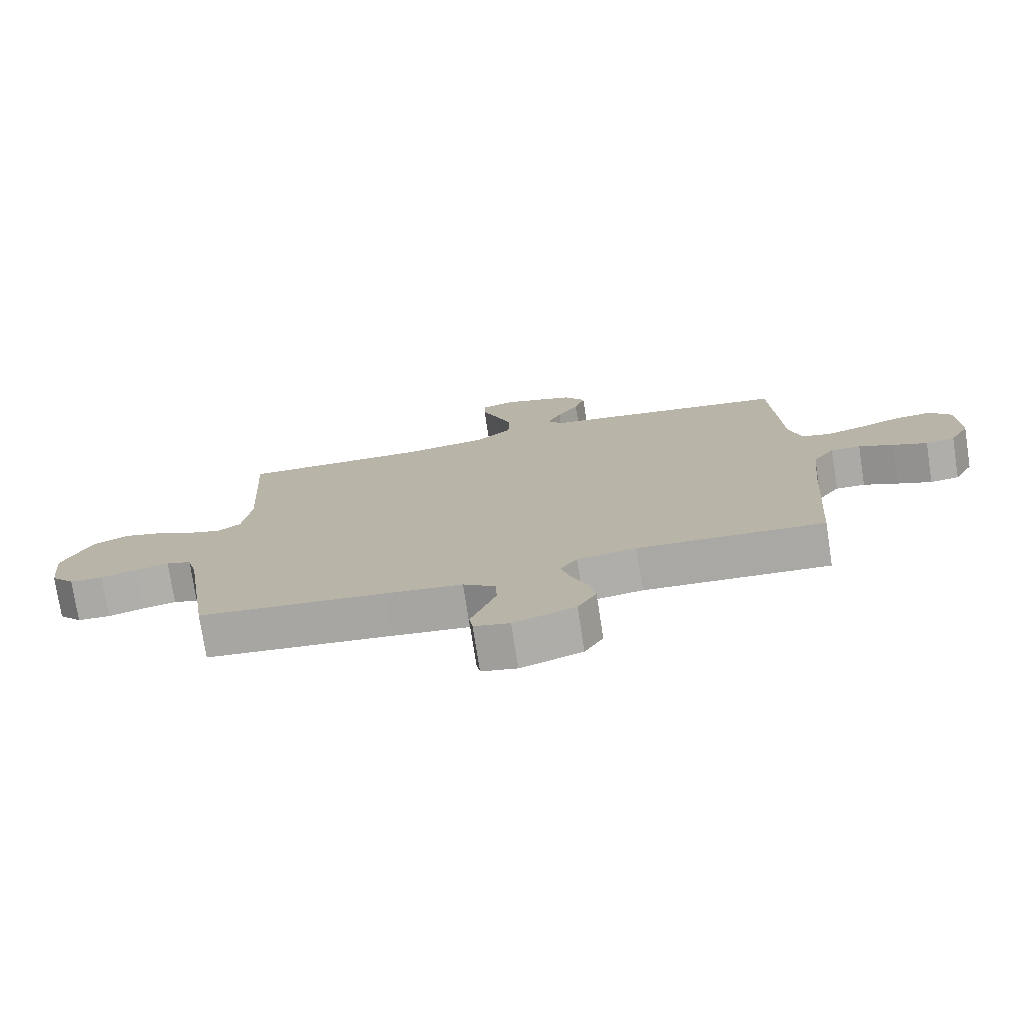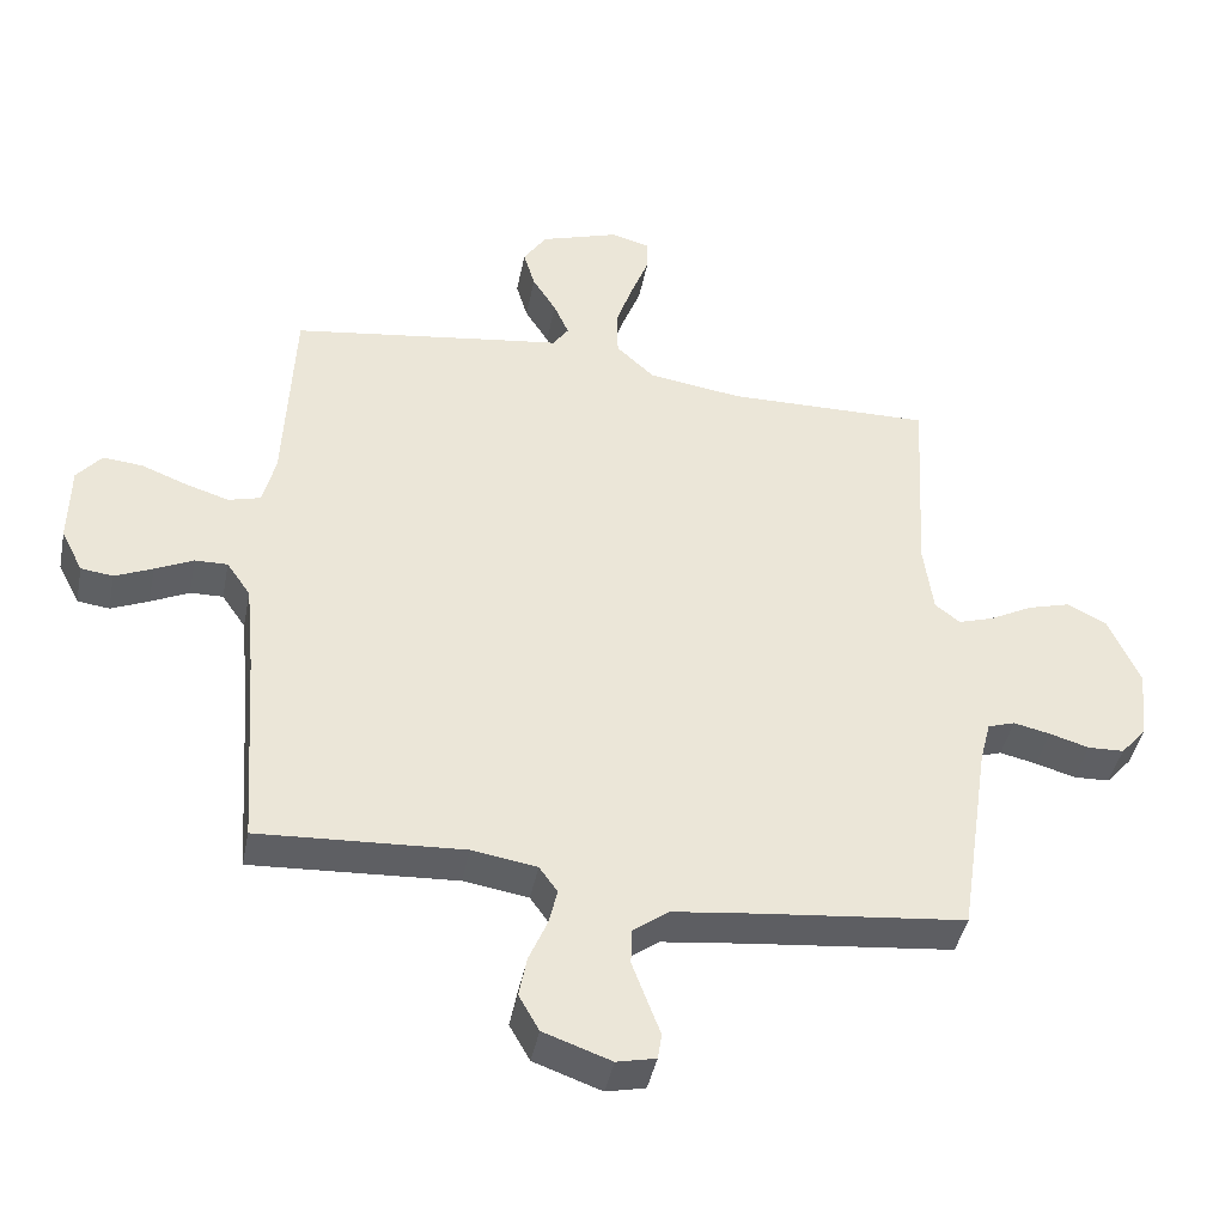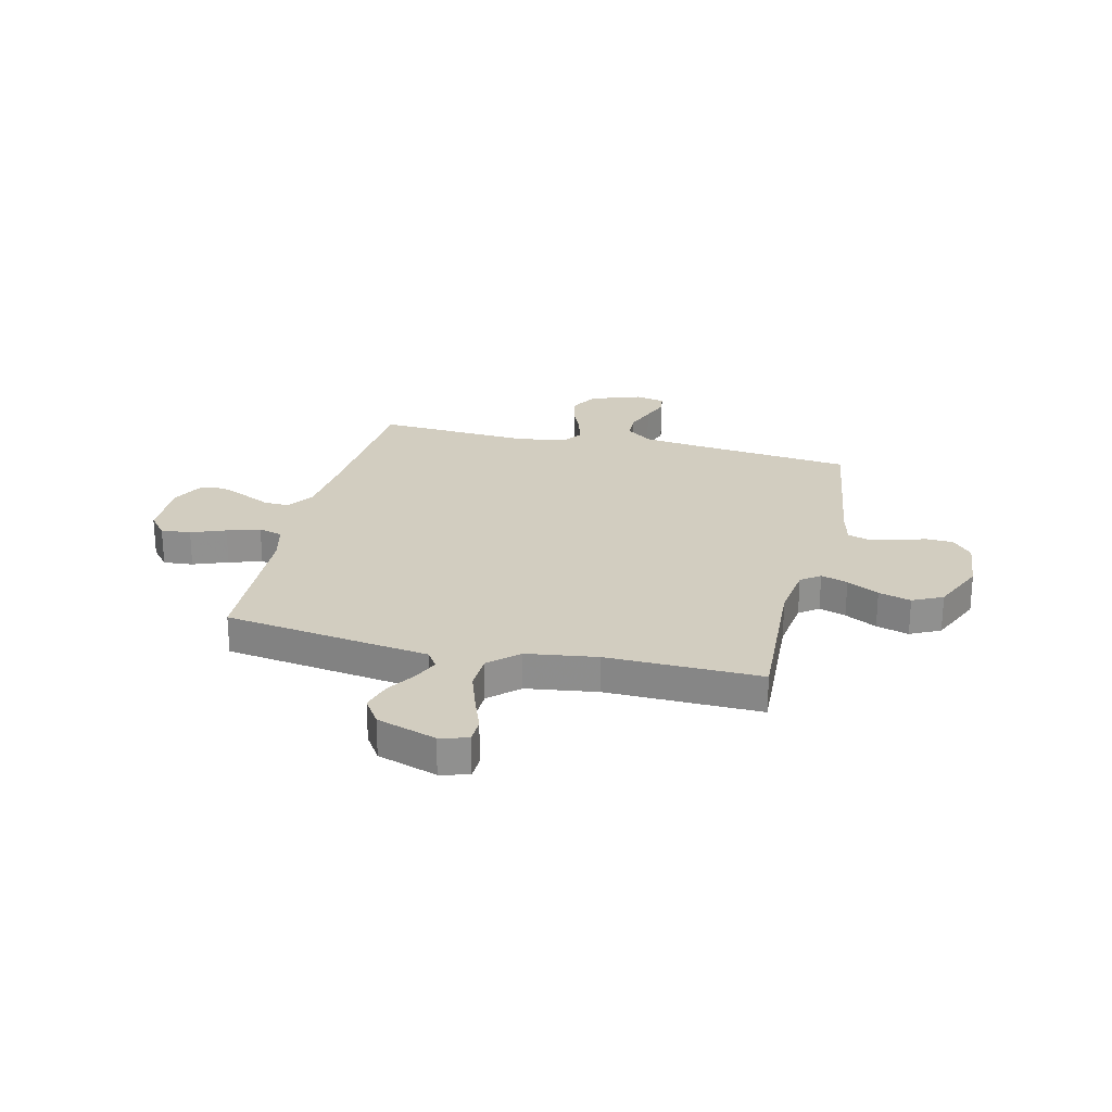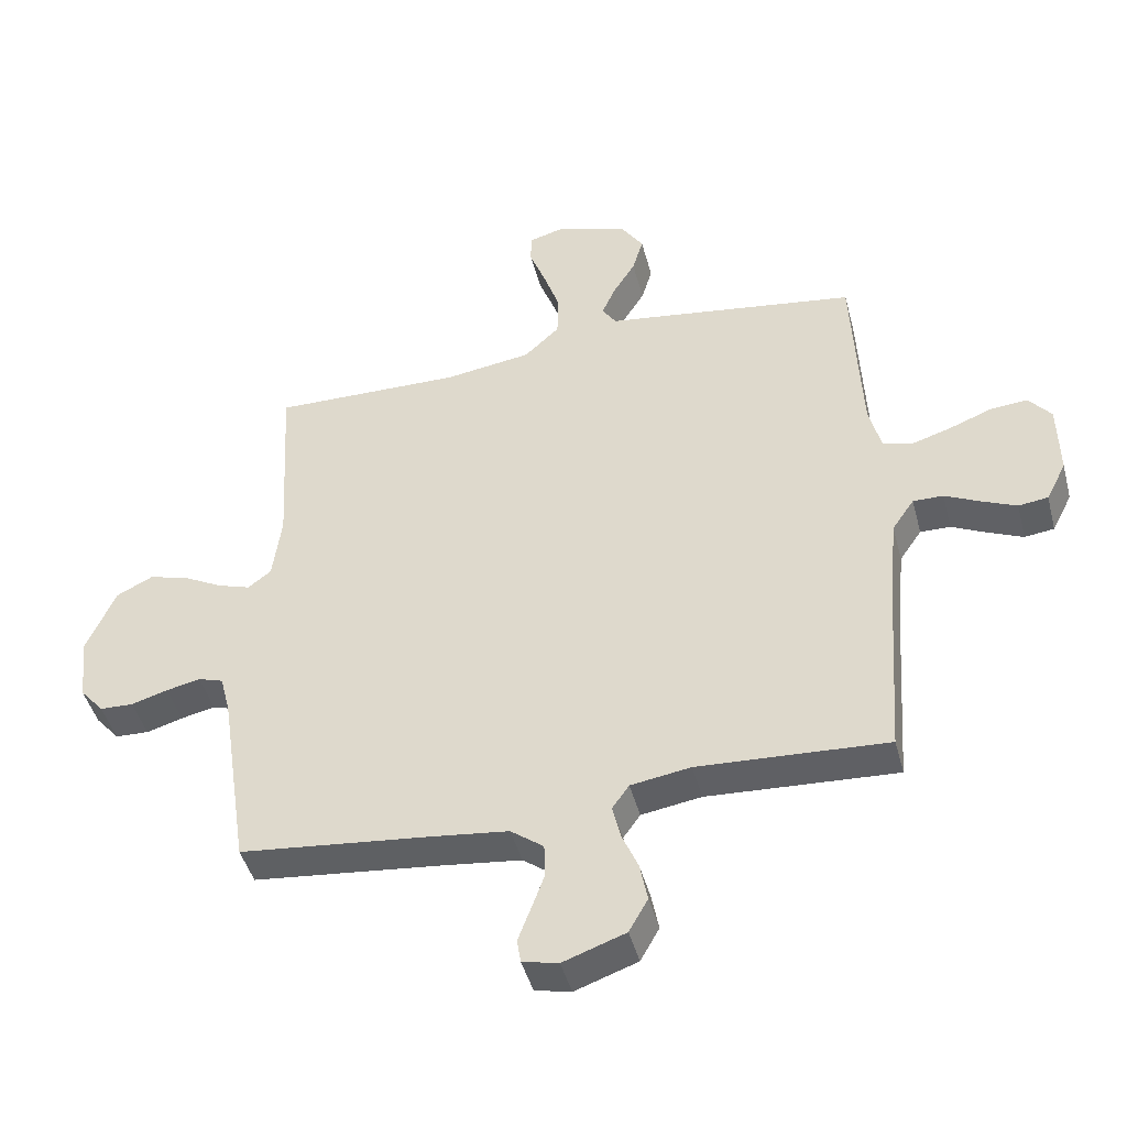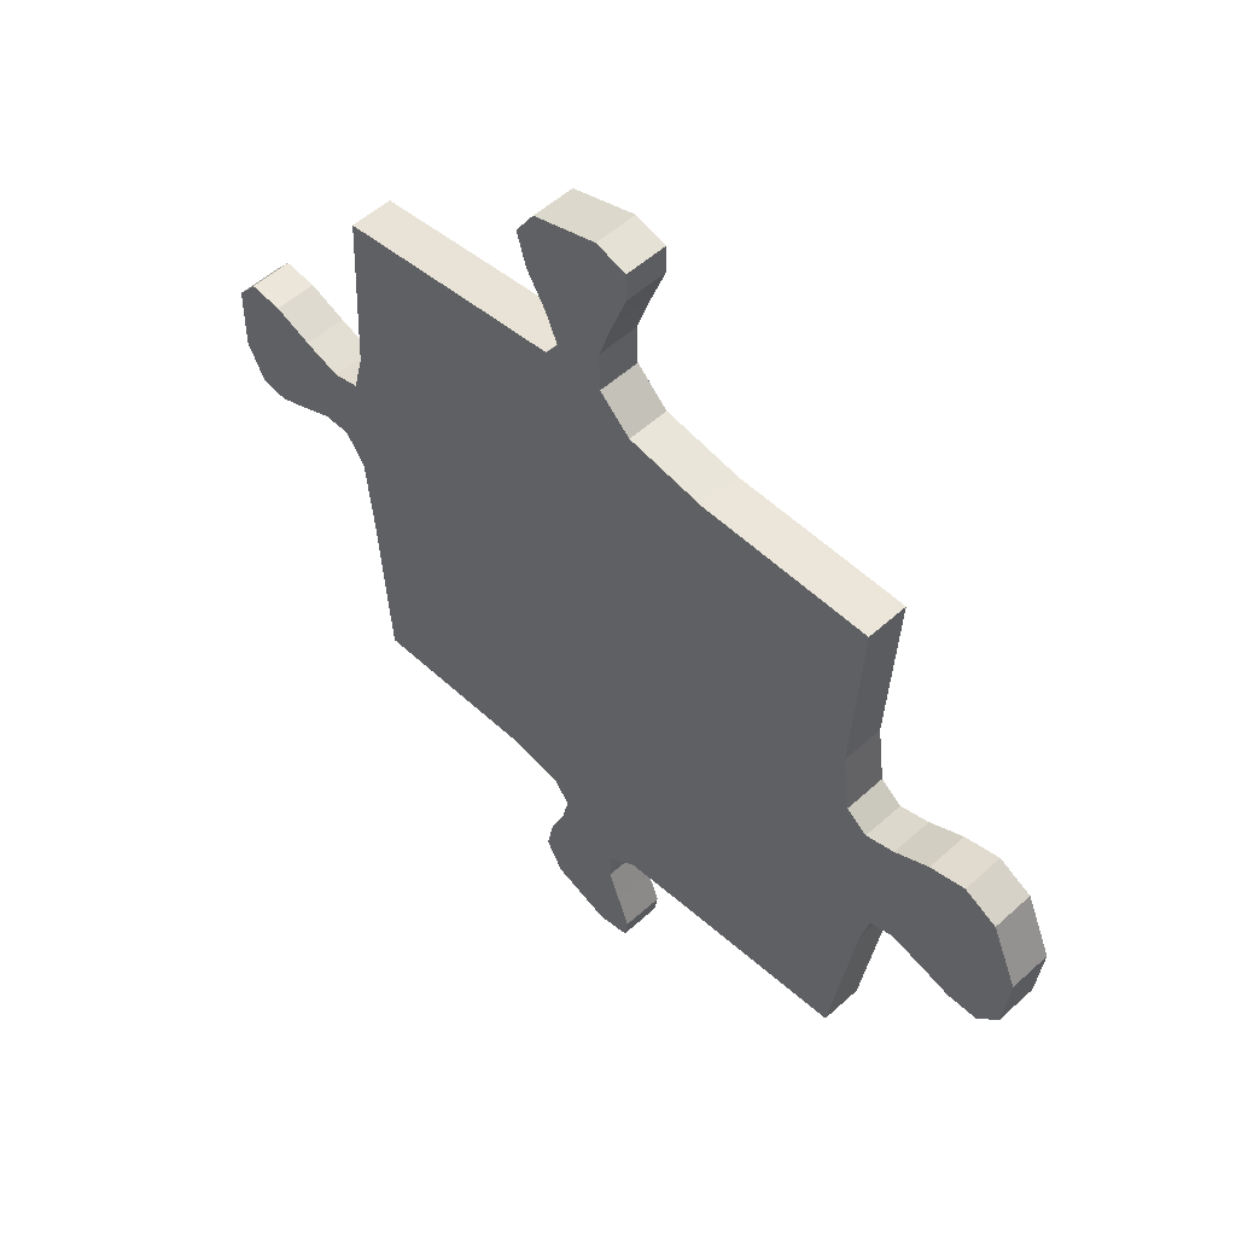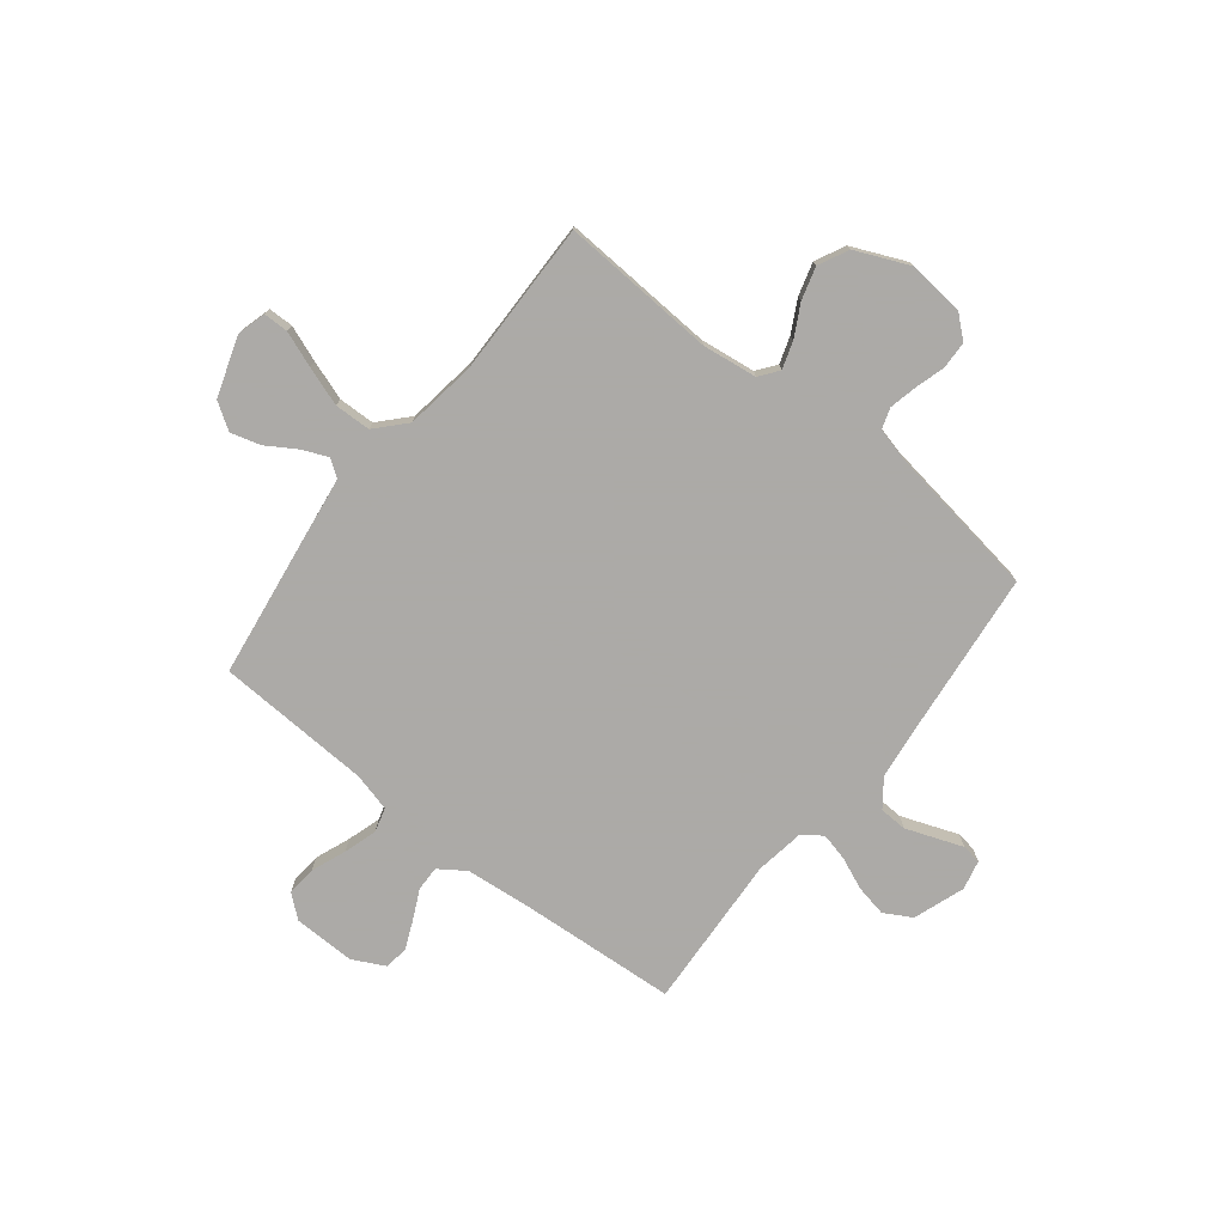
<metadata>
{"format":"obj","ext":"obj","renderer":"f3d","projection":"perspective","resolution":1024,"background":"white","views":[{"elev":-76.2,"azim":-171.3,"up":"+Z"},{"elev":-42.6,"azim":-11.2,"up":"+Z"},{"elev":24.6,"azim":13.6,"up":"+Y"},{"elev":-44.8,"azim":-165.4,"up":"+Z"},{"elev":53.7,"azim":46.0,"up":"+Z"},{"elev":-76.0,"azim":51.7,"up":"+Y"}]}
</metadata>
<code>
v -0.5 0.07 0.5
v -0.2 0.07 0.543
v -0.099 0.07 0.557
v -0.076 0.07 0.591
v -0.098 0.07 0.641
v -0.133 0.07 0.697
v -0.15 0.07 0.755
v -0.116 0.07 0.807
v 0 0.07 0.845
v 0.055 0.07 0.83
v 0.056 0.07 0.782
v 0.03 0.07 0.713
v 0.004 0.07 0.637
v 0.006 0.07 0.567
v 0.062 0.07 0.515
v 0.2 0.07 0.495
v 0.5 0.07 0.5
v 0.483 0.07 0.2
v 0.497 0.07 0.094
v 0.534 0.07 0.066
v 0.586 0.07 0.083
v 0.648 0.07 0.116
v 0.711 0.07 0.134
v 0.769 0.07 0.105
v 0.815 0.07 0
v 0.804 0.07 -0.107
v 0.766 0.07 -0.151
v 0.713 0.07 -0.153
v 0.655 0.07 -0.136
v 0.601 0.07 -0.124
v 0.561 0.07 -0.137
v 0.545 0.07 -0.2
v 0.5 0.07 -0.5
v 0.2 0.07 -0.532
v 0.076 0.07 -0.547
v 0.024 0.07 -0.586
v 0.022 0.07 -0.639
v 0.043 0.07 -0.696
v 0.063 0.07 -0.749
v 0.057 0.07 -0.787
v 0 0.07 -0.8
v -0.099 0.07 -0.765
v -0.129 0.07 -0.712
v -0.117 0.07 -0.651
v -0.091 0.07 -0.59
v -0.078 0.07 -0.536
v -0.105 0.07 -0.498
v -0.2 0.07 -0.483
v -0.5 0.07 -0.5
v -0.521 0.07 -0.2
v -0.534 0.07 -0.068
v -0.569 0.07 -0.017
v -0.617 0.07 -0.018
v -0.673 0.07 -0.045
v -0.728 0.07 -0.069
v -0.775 0.07 -0.063
v -0.807 0.07 0
v -0.805 0.07 0.119
v -0.769 0.07 0.163
v -0.711 0.07 0.158
v -0.644 0.07 0.132
v -0.58 0.07 0.112
v -0.533 0.07 0.125
v -0.514 0.07 0.2
v -0.5 0 0.5
v -0.2 0 0.543
v -0.099 0 0.557
v -0.076 0 0.591
v -0.098 0 0.641
v -0.133 0 0.697
v -0.15 0 0.755
v -0.116 0 0.807
v 0 0 0.845
v 0.055 0 0.83
v 0.056 0 0.782
v 0.03 0 0.713
v 0.004 0 0.637
v 0.006 0 0.567
v 0.062 0 0.515
v 0.2 0 0.495
v 0.5 0 0.5
v 0.483 0 0.2
v 0.497 0 0.094
v 0.534 0 0.066
v 0.586 0 0.083
v 0.648 0 0.116
v 0.711 0 0.134
v 0.769 0 0.105
v 0.815 0 0
v 0.804 0 -0.107
v 0.766 0 -0.151
v 0.713 0 -0.153
v 0.655 0 -0.136
v 0.601 0 -0.124
v 0.561 0 -0.137
v 0.545 0 -0.2
v 0.5 0 -0.5
v 0.2 0 -0.532
v 0.076 0 -0.547
v 0.024 0 -0.586
v 0.022 0 -0.639
v 0.043 0 -0.696
v 0.063 0 -0.749
v 0.057 0 -0.787
v 0 0 -0.8
v -0.099 0 -0.765
v -0.129 0 -0.712
v -0.117 0 -0.651
v -0.091 0 -0.59
v -0.078 0 -0.536
v -0.105 0 -0.498
v -0.2 0 -0.483
v -0.5 0 -0.5
v -0.521 0 -0.2
v -0.534 0 -0.068
v -0.569 0 -0.017
v -0.617 0 -0.018
v -0.673 0 -0.045
v -0.728 0 -0.069
v -0.775 0 -0.063
v -0.807 0 0
v -0.805 0 0.119
v -0.769 0 0.163
v -0.711 0 0.158
v -0.644 0 0.132
v -0.58 0 0.112
v -0.533 0 0.125
v -0.514 0 0.2
f 59 60 61
f 58 59 61
f 57 58 61
f 56 57 61
f 55 56 61
f 54 55 61
f 53 54 61
f 52 53 61 62
f 51 52 62 63
f 48 49 50
f 51 63 64
f 50 51 64
f 48 50 64
f 47 48 64
f 43 44 45
f 42 43 45
f 41 42 45
f 40 41 45
f 39 40 45
f 38 39 45
f 37 38 45 46
f 1 2 3
f 64 1 3
f 47 64 3
f 46 47 3
f 37 46 3
f 36 37 3
f 32 33 34
f 31 32 34 35
f 27 28 29
f 26 27 29
f 25 26 29
f 24 25 29
f 23 24 29
f 22 23 29
f 21 22 29
f 20 21 29 30
f 19 20 30 31
f 16 17 18
f 15 16 18 19
f 36 3 4
f 35 36 4
f 31 35 4
f 19 31 4
f 15 19 4
f 14 15 4
f 10 11 12
f 9 10 12
f 8 9 12
f 7 8 12
f 6 7 12
f 5 6 12
f 13 14 4 5
f 5 12 13
f 125 124 123
f 125 123 122
f 125 122 121
f 125 121 120
f 125 120 119
f 125 119 118
f 125 118 117
f 126 125 117 116
f 127 126 116 115
f 114 113 112
f 128 127 115
f 128 115 114
f 128 114 112
f 128 112 111
f 109 108 107
f 109 107 106
f 109 106 105
f 109 105 104
f 109 104 103
f 109 103 102
f 110 109 102 101
f 67 66 65
f 67 65 128
f 67 128 111
f 67 111 110
f 67 110 101
f 67 101 100
f 98 97 96
f 99 98 96 95
f 93 92 91
f 93 91 90
f 93 90 89
f 93 89 88
f 93 88 87
f 93 87 86
f 93 86 85
f 94 93 85 84
f 95 94 84 83
f 82 81 80
f 83 82 80 79
f 68 67 100
f 68 100 99
f 68 99 95
f 68 95 83
f 68 83 79
f 68 79 78
f 76 75 74
f 76 74 73
f 76 73 72
f 76 72 71
f 76 71 70
f 76 70 69
f 69 68 78 77
f 77 76 69
f 1 65 66 2
f 2 66 67 3
f 3 67 68 4
f 4 68 69 5
f 5 69 70 6
f 6 70 71 7
f 7 71 72 8
f 8 72 73 9
f 9 73 74 10
f 10 74 75 11
f 11 75 76 12
f 12 76 77 13
f 13 77 78 14
f 14 78 79 15
f 15 79 80 16
f 16 80 81 17
f 17 81 82 18
f 18 82 83 19
f 19 83 84 20
f 20 84 85 21
f 21 85 86 22
f 22 86 87 23
f 23 87 88 24
f 24 88 89 25
f 25 89 90 26
f 26 90 91 27
f 27 91 92 28
f 28 92 93 29
f 29 93 94 30
f 30 94 95 31
f 31 95 96 32
f 32 96 97 33
f 33 97 98 34
f 34 98 99 35
f 35 99 100 36
f 36 100 101 37
f 37 101 102 38
f 38 102 103 39
f 39 103 104 40
f 40 104 105 41
f 41 105 106 42
f 42 106 107 43
f 43 107 108 44
f 44 108 109 45
f 45 109 110 46
f 46 110 111 47
f 47 111 112 48
f 48 112 113 49
f 49 113 114 50
f 50 114 115 51
f 51 115 116 52
f 52 116 117 53
f 53 117 118 54
f 54 118 119 55
f 55 119 120 56
f 56 120 121 57
f 57 121 122 58
f 58 122 123 59
f 59 123 124 60
f 60 124 125 61
f 61 125 126 62
f 62 126 127 63
f 63 127 128 64
f 64 128 65 1

</code>
